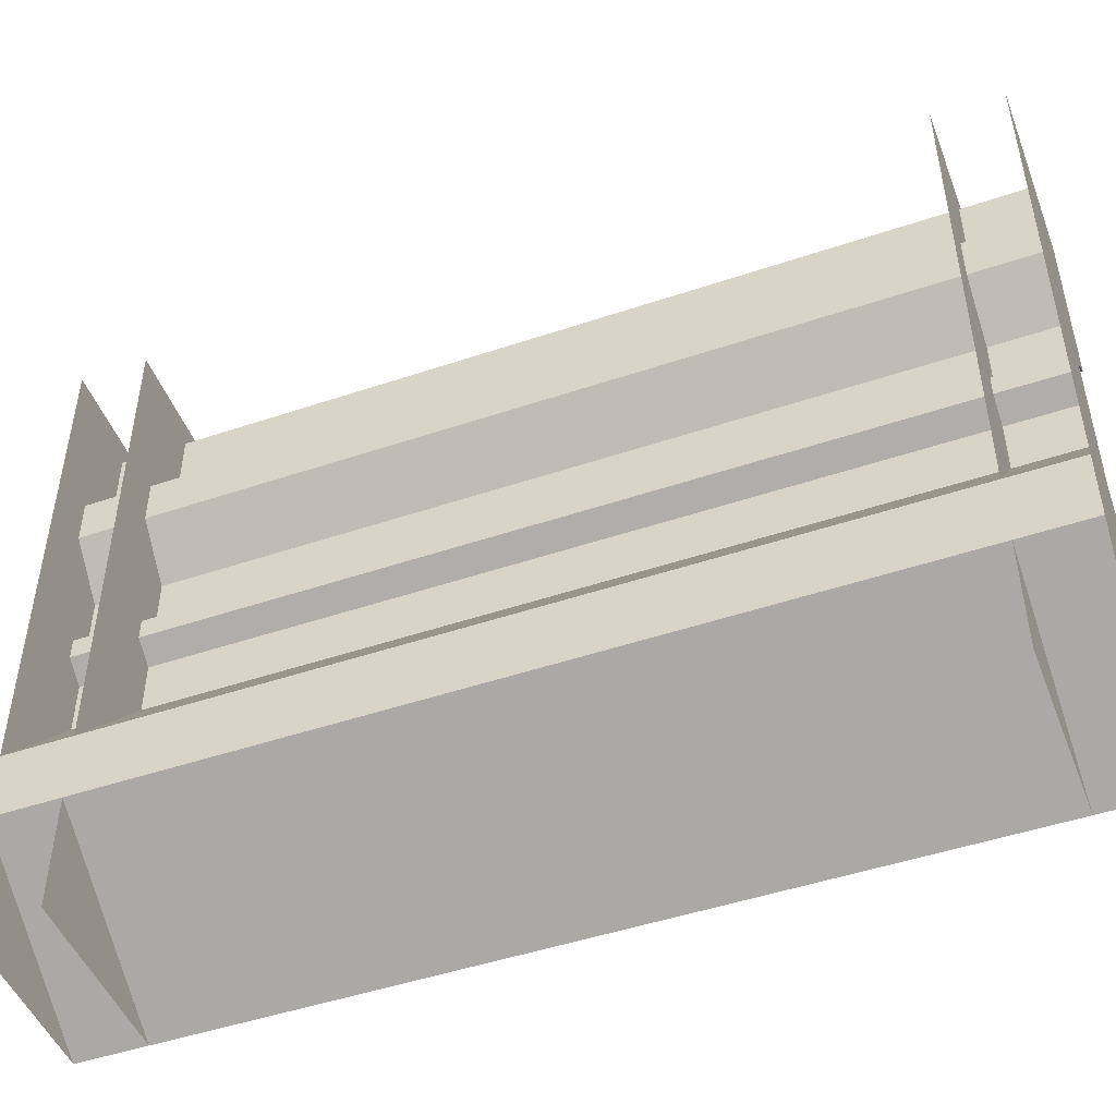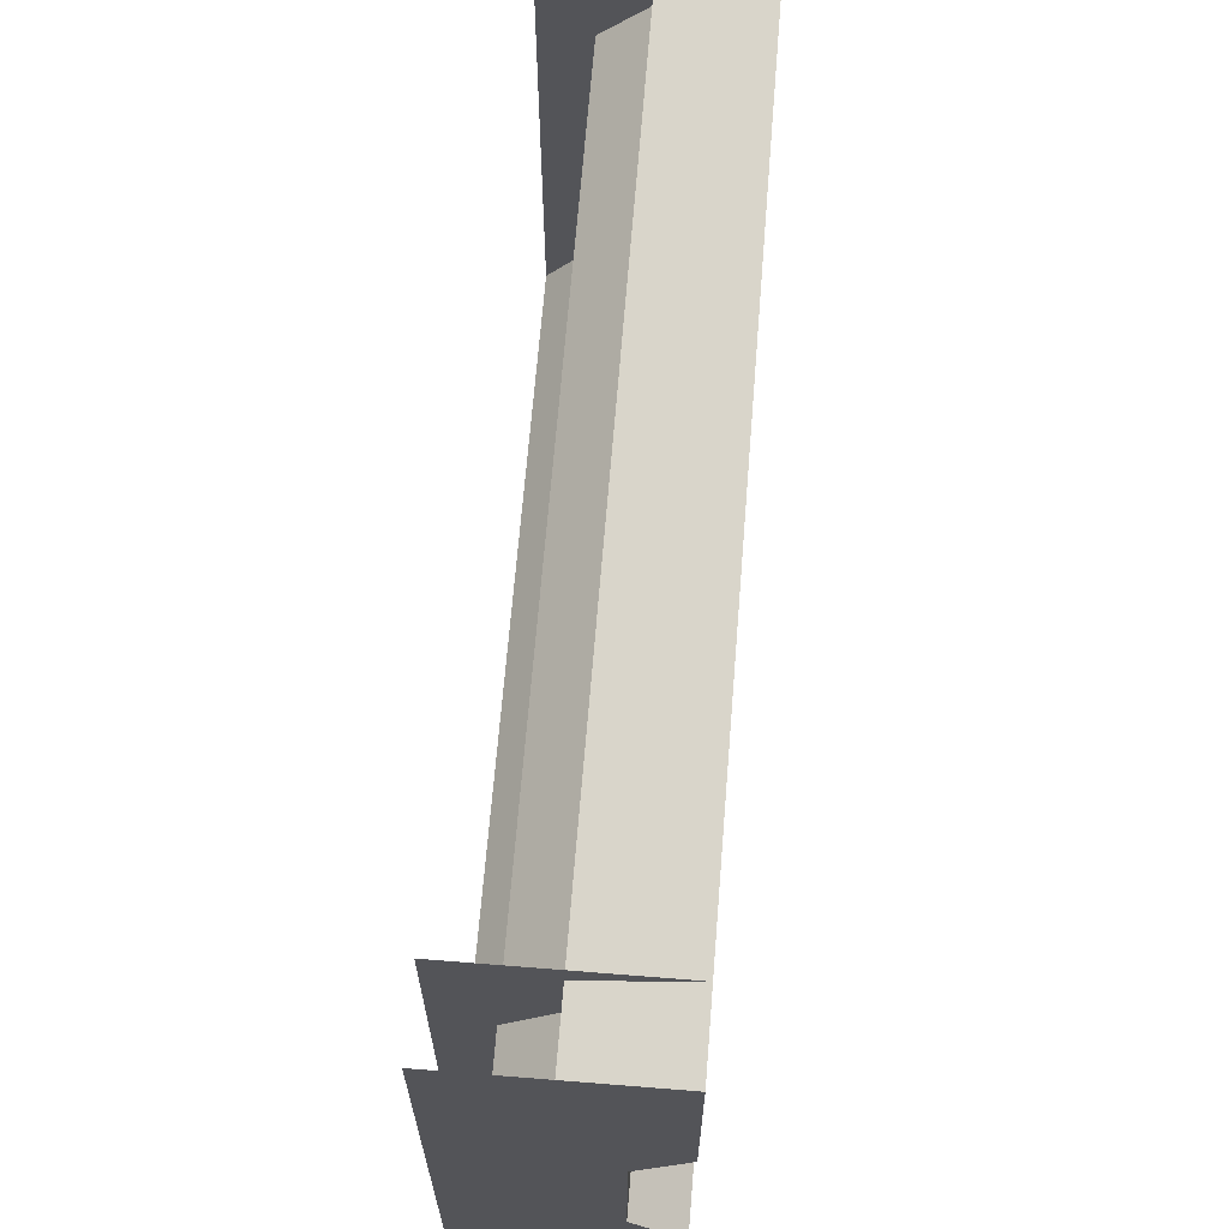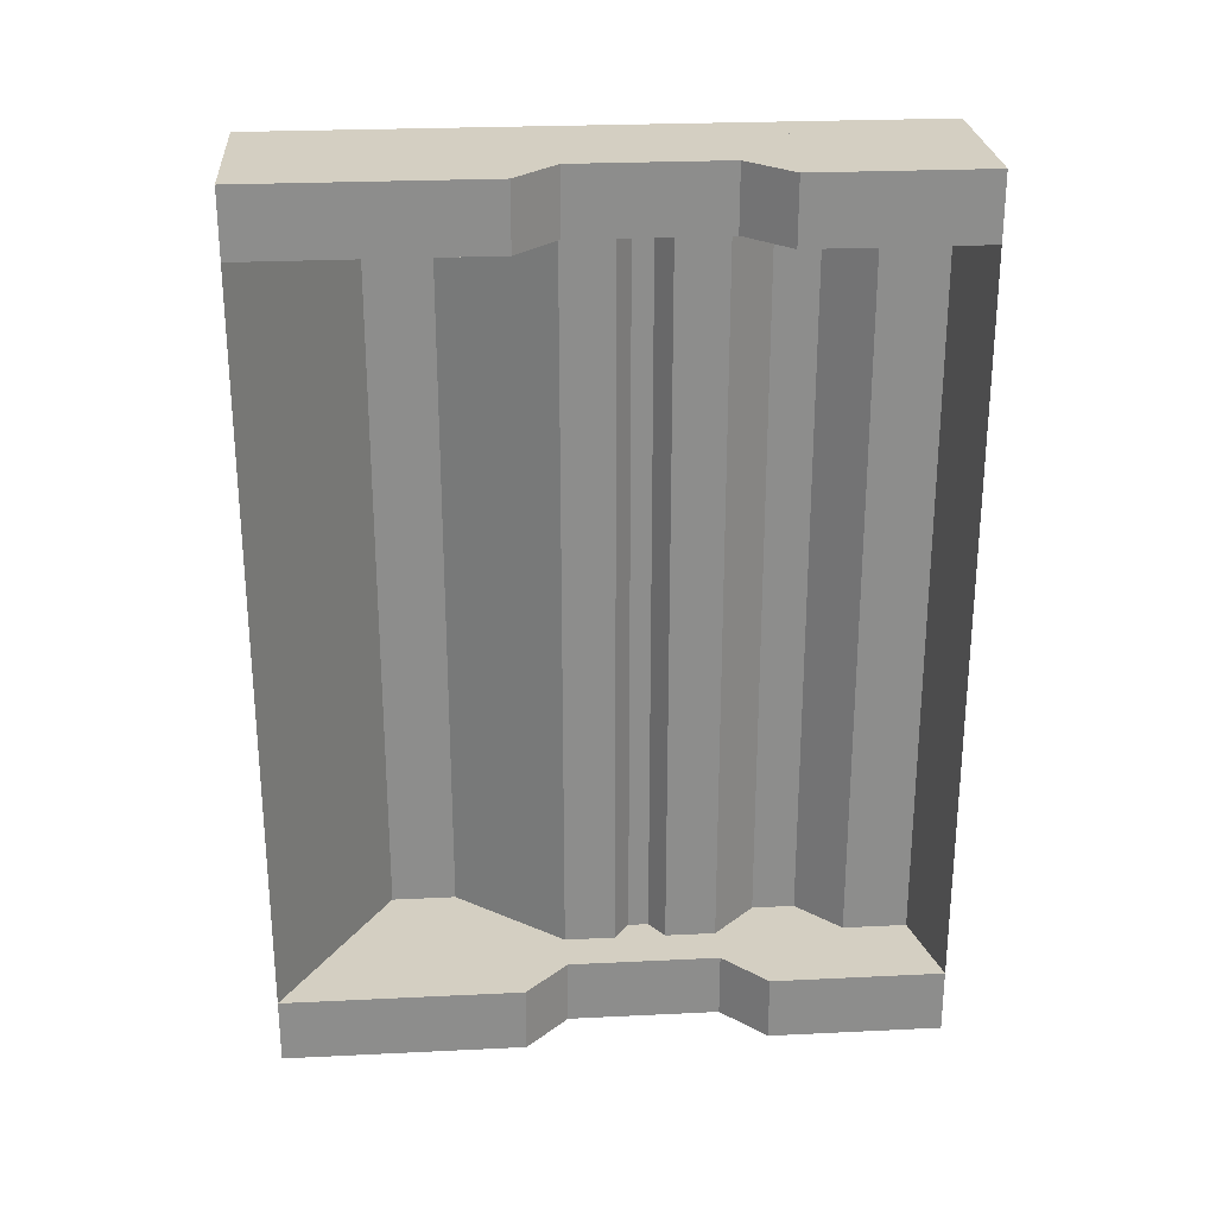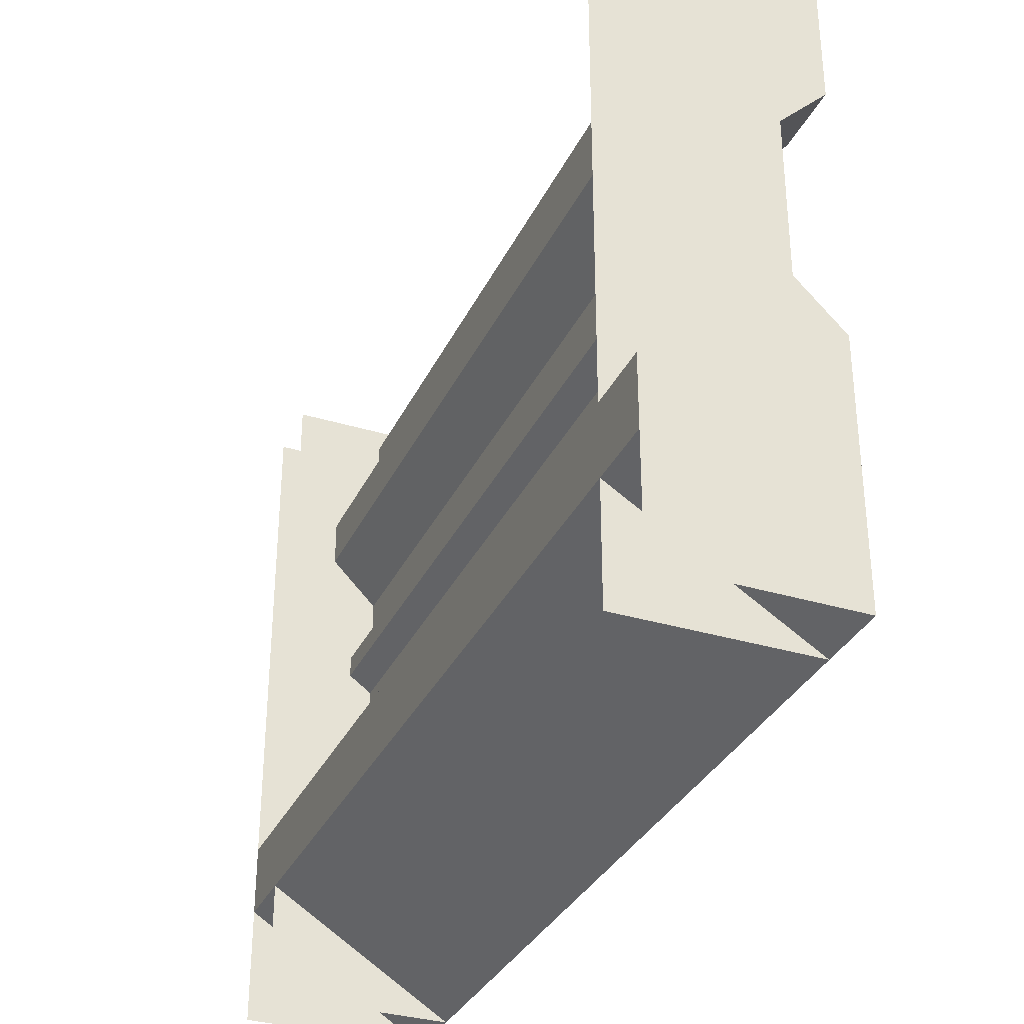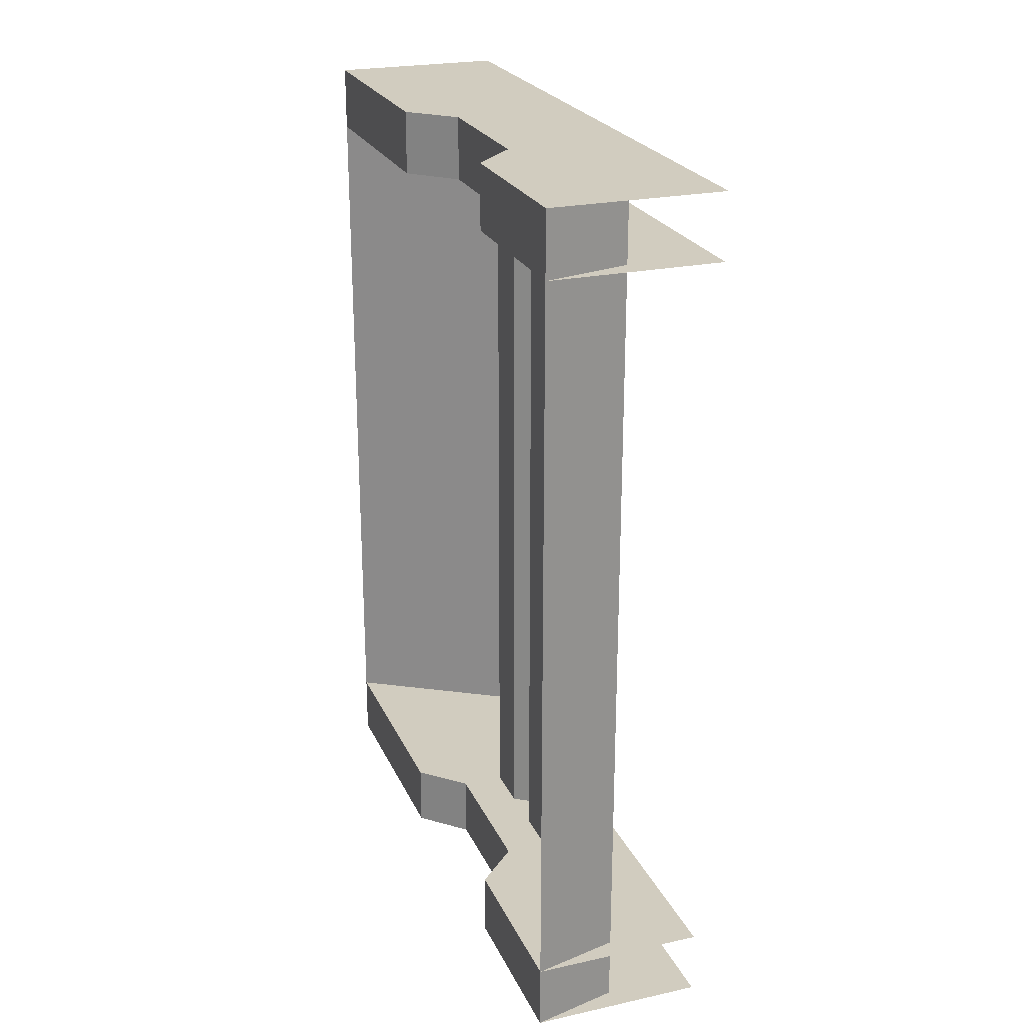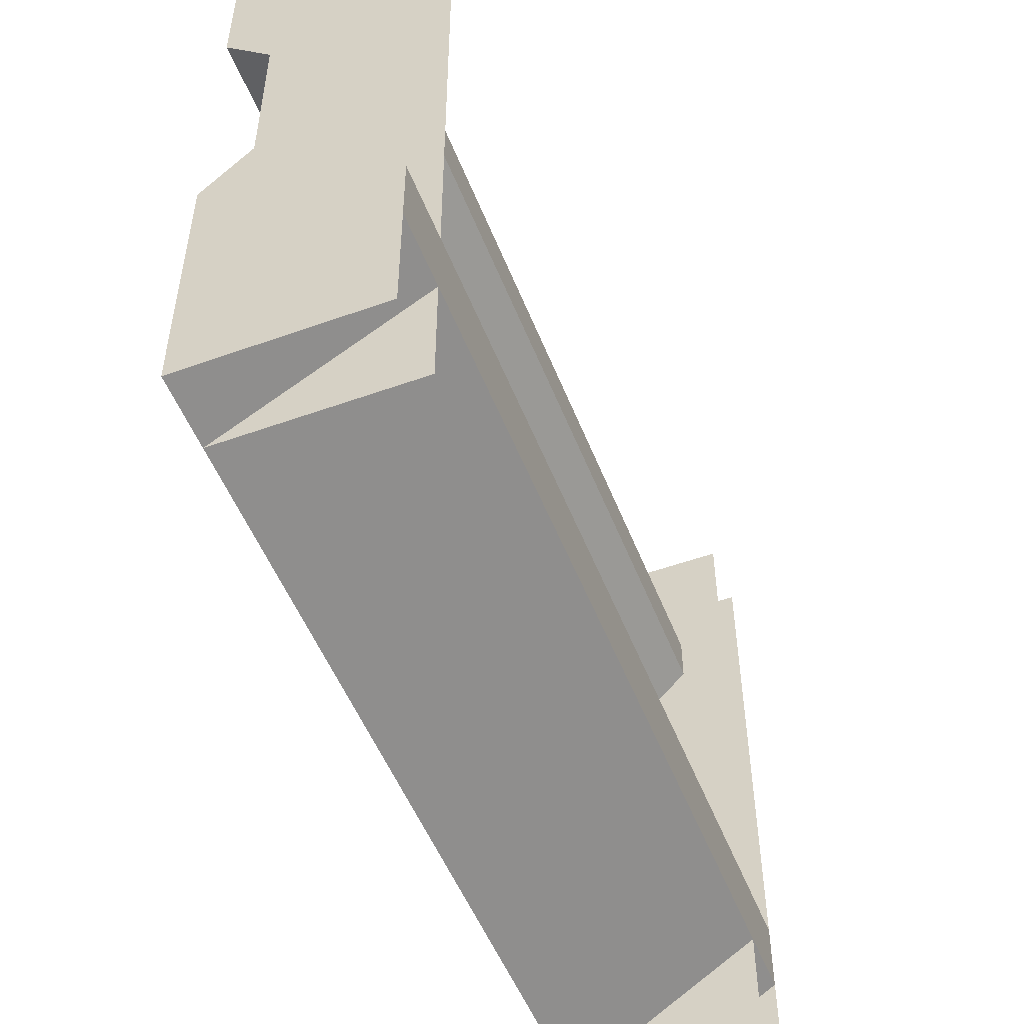
<metadata>
{"format":"obj","ext":"obj","renderer":"f3d","projection":"perspective","resolution":1024,"background":"white","views":[{"elev":-48.1,"azim":-69.3,"up":"+Y"},{"elev":66.3,"azim":4.6,"up":"+Y"},{"elev":25.8,"azim":85.6,"up":"+Z"},{"elev":-33.3,"azim":-22.6,"up":"+Y"},{"elev":23.9,"azim":160.1,"up":"+Z"},{"elev":-51.8,"azim":-158.8,"up":"+Y"}]}
</metadata>
<code>
g Cube_Cube.002
v 1.8 -0 -3
v 1.8 -0 -2.7
v 1.2 -0 -2.7
v 1.2 -0 -3
v 1.8 1.3 -3
v 1.8 1.3 -2.7
v 1.2 1.3 -2.7
v 1.2 1.3 -3
v 2 -0 -3
v 2 1.1 -3
v 2 -0 -2.7
v 2 1.1 -2.7
v 2 2.2 -3
v 2 2.2 -2.7
v 1.8 2 -2.7
v 1.8 2 -3
v 1.2 2 -3
v 1.2 2 -2.7
v 1.8 3 -2.7
v 1.2 3 -2.7
v 1.2 3 -3
v 1.8 3 -3
v 2 3 -3
v 2 3 -2.7
v 1.8 0 0.7
v 1.8 0 1
v 1.2 0 1
v 1.2 0 0.7
v 1.8 1.3 0.7
v 1.8 1.3 1
v 1.2 1.3 1
v 1.2 1.3 0.7
v 2 0 0.7
v 2 1.1 0.7
v 2 0 1
v 2 1.1 1
v 2 2.2 0.7
v 2 2.2 1
v 1.8 2 1
v 1.8 2 0.7
v 1.2 2 0.7
v 1.2 2 1
v 1.8 3 1
v 1.2 3 1
v 1.2 3 0.7
v 1.8 3 0.7
v 2 3 0.7
v 2 3 1
v 2 -0 -3
v 2 0 1
v 1.2 0.5 -3
v 1.2 0.5 1
v 1.2 0.8 1
v 1.2 0.8 -3
v 1.6 1.3 1
v 1.6 1.3 -3
v 1.6 2 1
v 1.6 2 -3
v 1.4 2.2 -3
v 1.4 2.2 1
v 1.4 2.4 1
v 1.4 2.4 -3
v 1.6 2.6 1
v 1.6 2.6 -3
v 1.6 2.9 -3
v 1.6 2.9 1
v 1.6 1.533 1
v 1.6 1.767 1
v 1.6 1.533 -3
v 1.6 1.767 -3
v 1.5 1.697 1
v 1.5 1.697 -3
v 1.5 1.603 1
v 1.5 1.603 -3
v 2 3 -3
v 2 3 1
f 2 6 7 3
f 5 1 4 8
f 1 5 10 9
f 6 2 11 12
f 9 10 12 11
f 5 8 17 16
f 7 6 15 18
f 18 15 19 20
f 16 17 21 22
f 13 16 22 23
f 15 14 24 19
f 14 13 23 24
f 13 14 15 16
f 5 6 12 10
f 6 5 16 15
f 26 30 31 27
f 29 25 28 32
f 25 29 34 33
f 30 26 35 36
f 33 34 36 35
f 29 32 41 40
f 31 30 39 42
f 42 39 43 44
f 40 41 45 46
f 37 40 46 47
f 39 38 48 43
f 38 37 47 48
f 37 38 39 40
f 29 30 36 34
f 30 29 40 39
f 49 51 52 50
f 51 54 53 52
f 54 56 55 53
f 58 59 60 57
f 59 62 61 60
f 62 64 63 61
f 64 65 66 63
f 55 56 69 67
f 68 70 58 57
f 68 71 72 70
f 69 74 73 67
f 73 74 72 71
f 65 75 76 66

</code>
